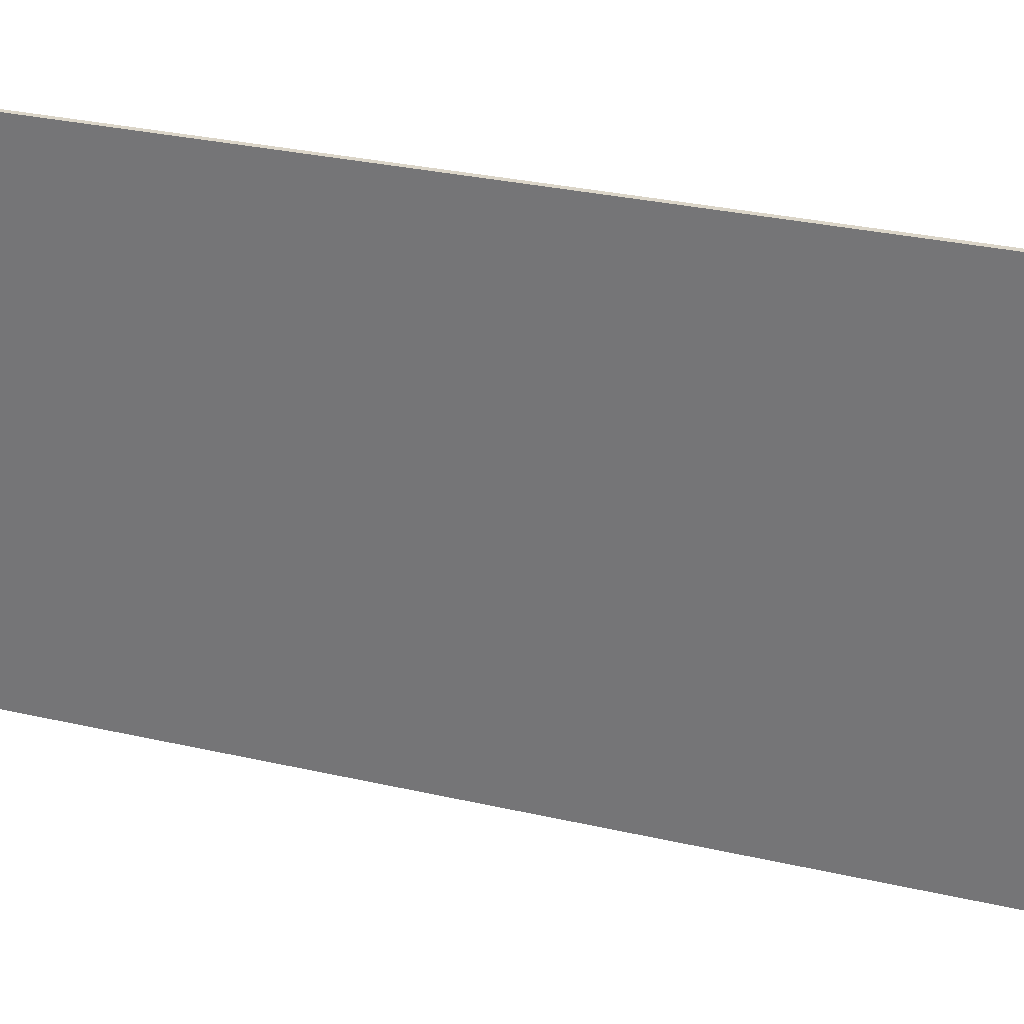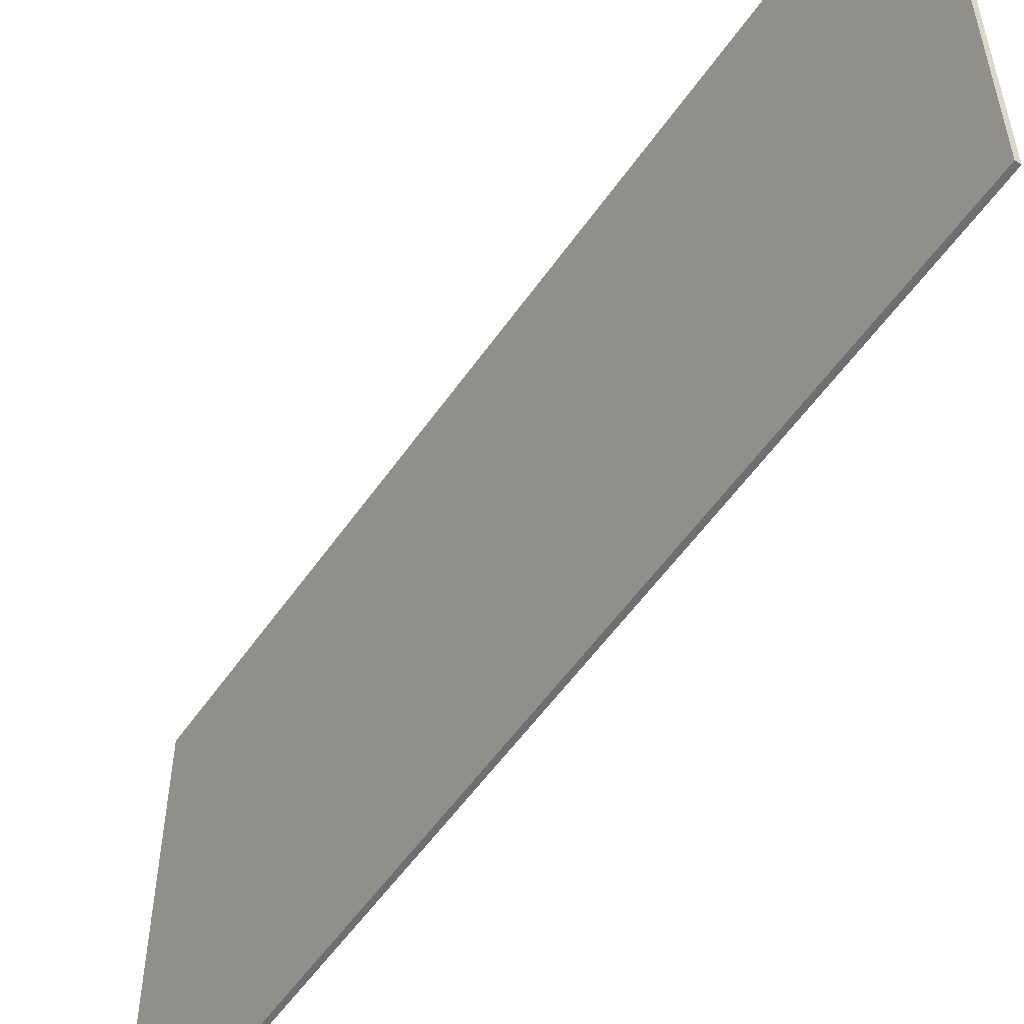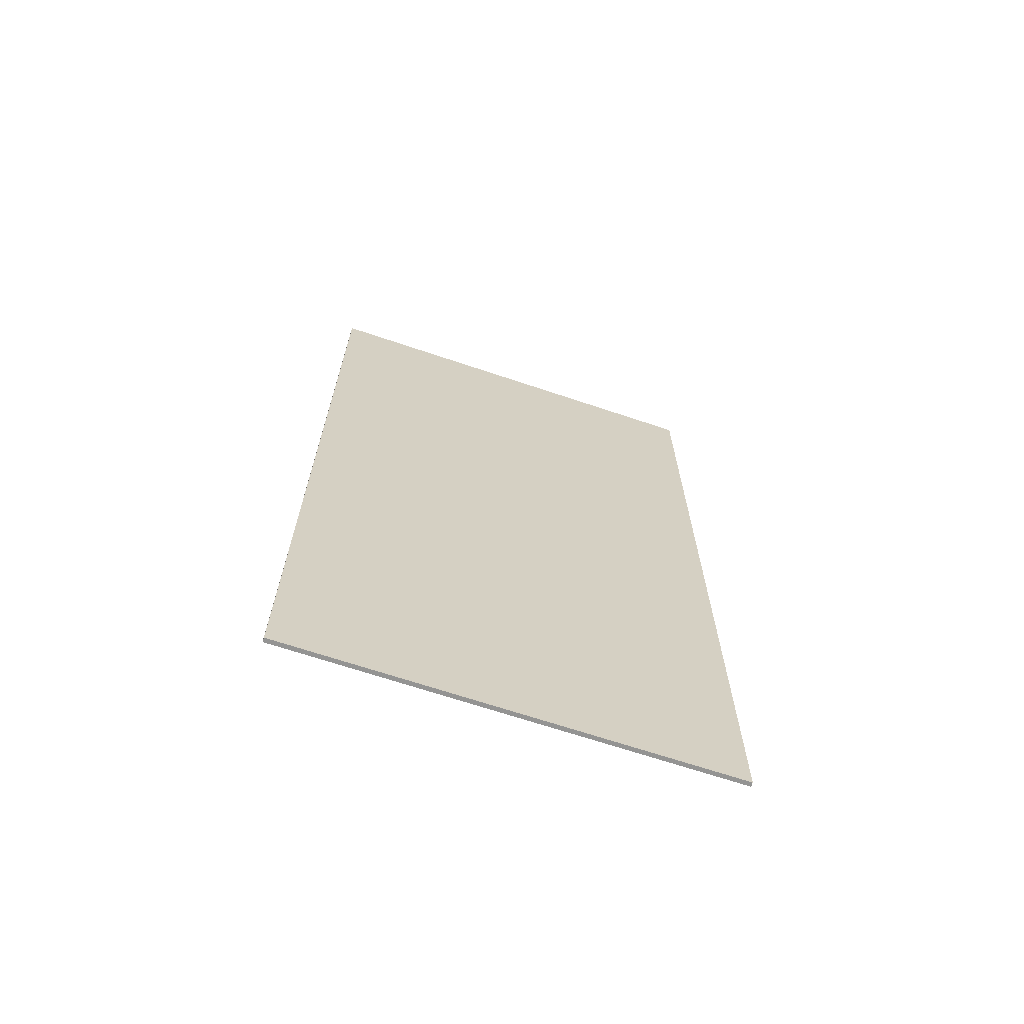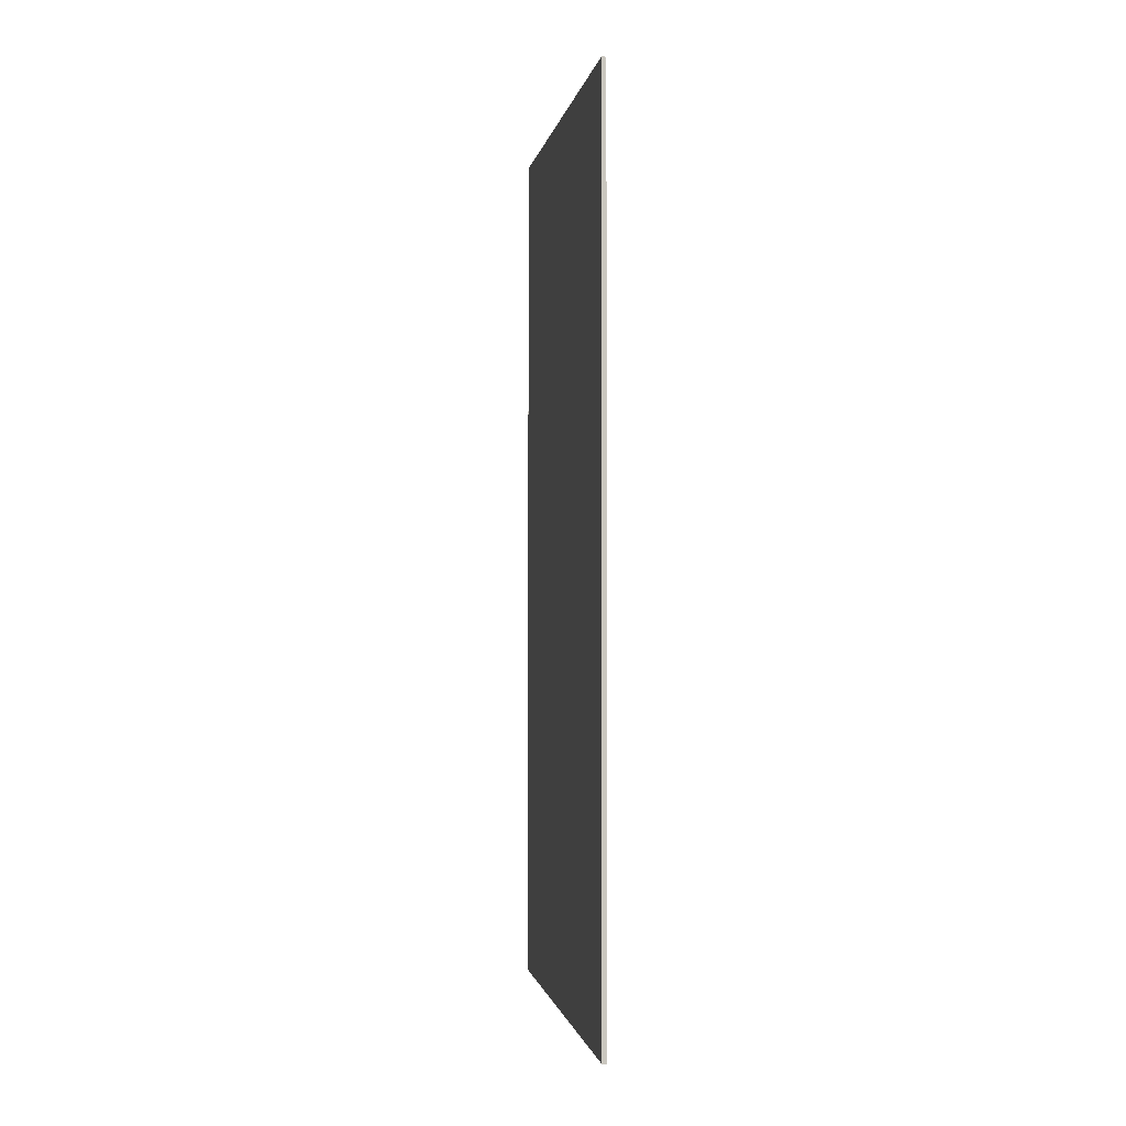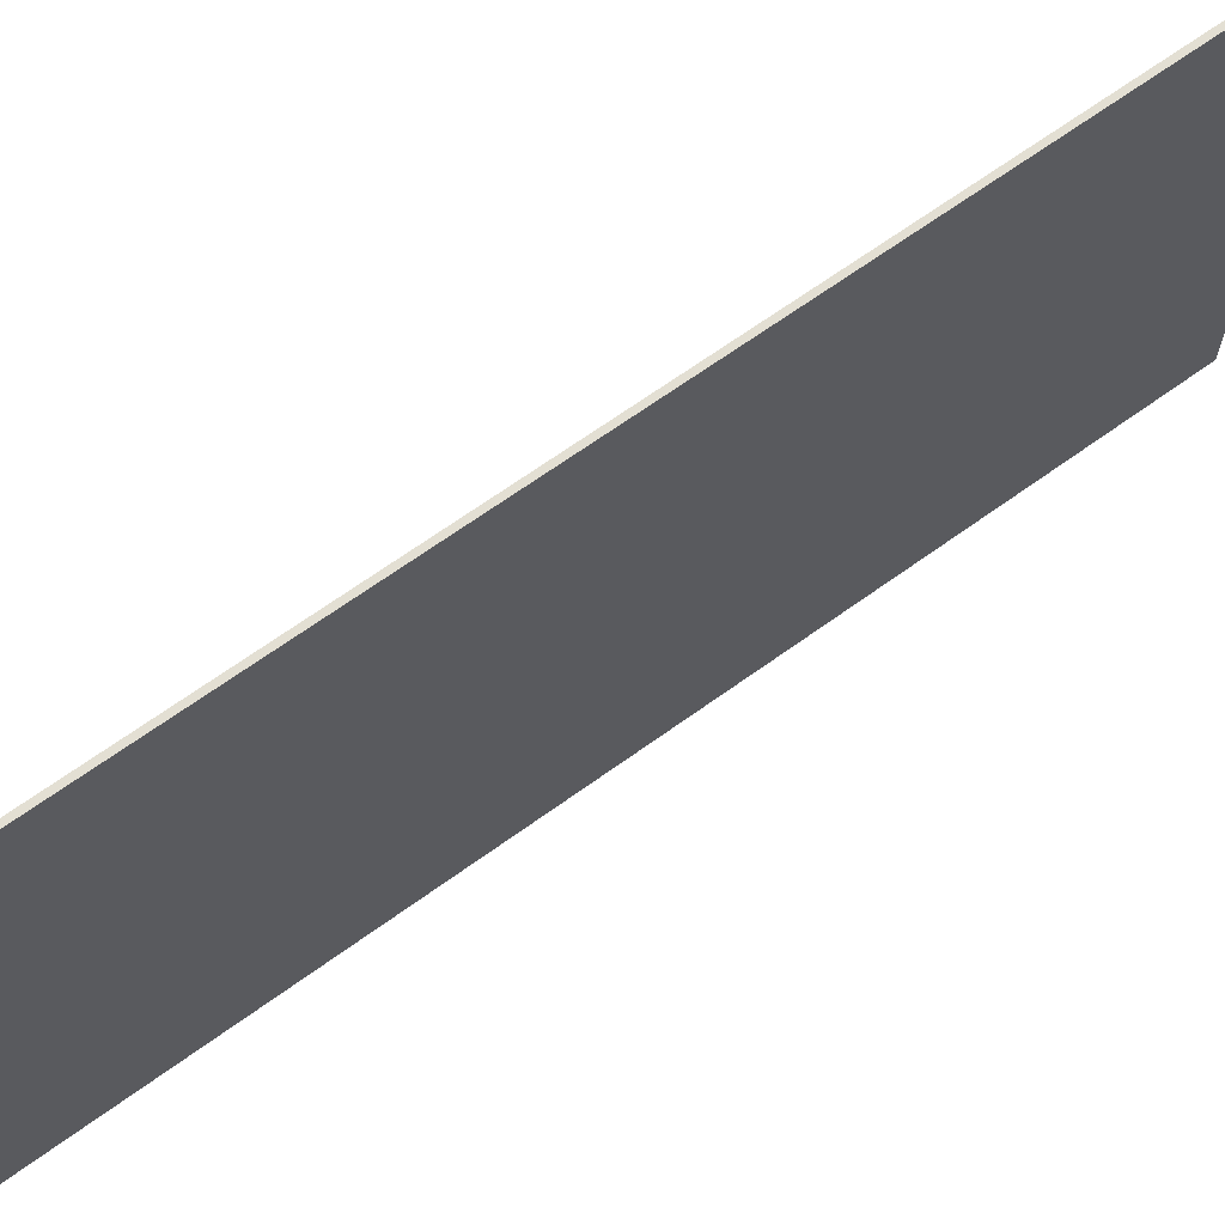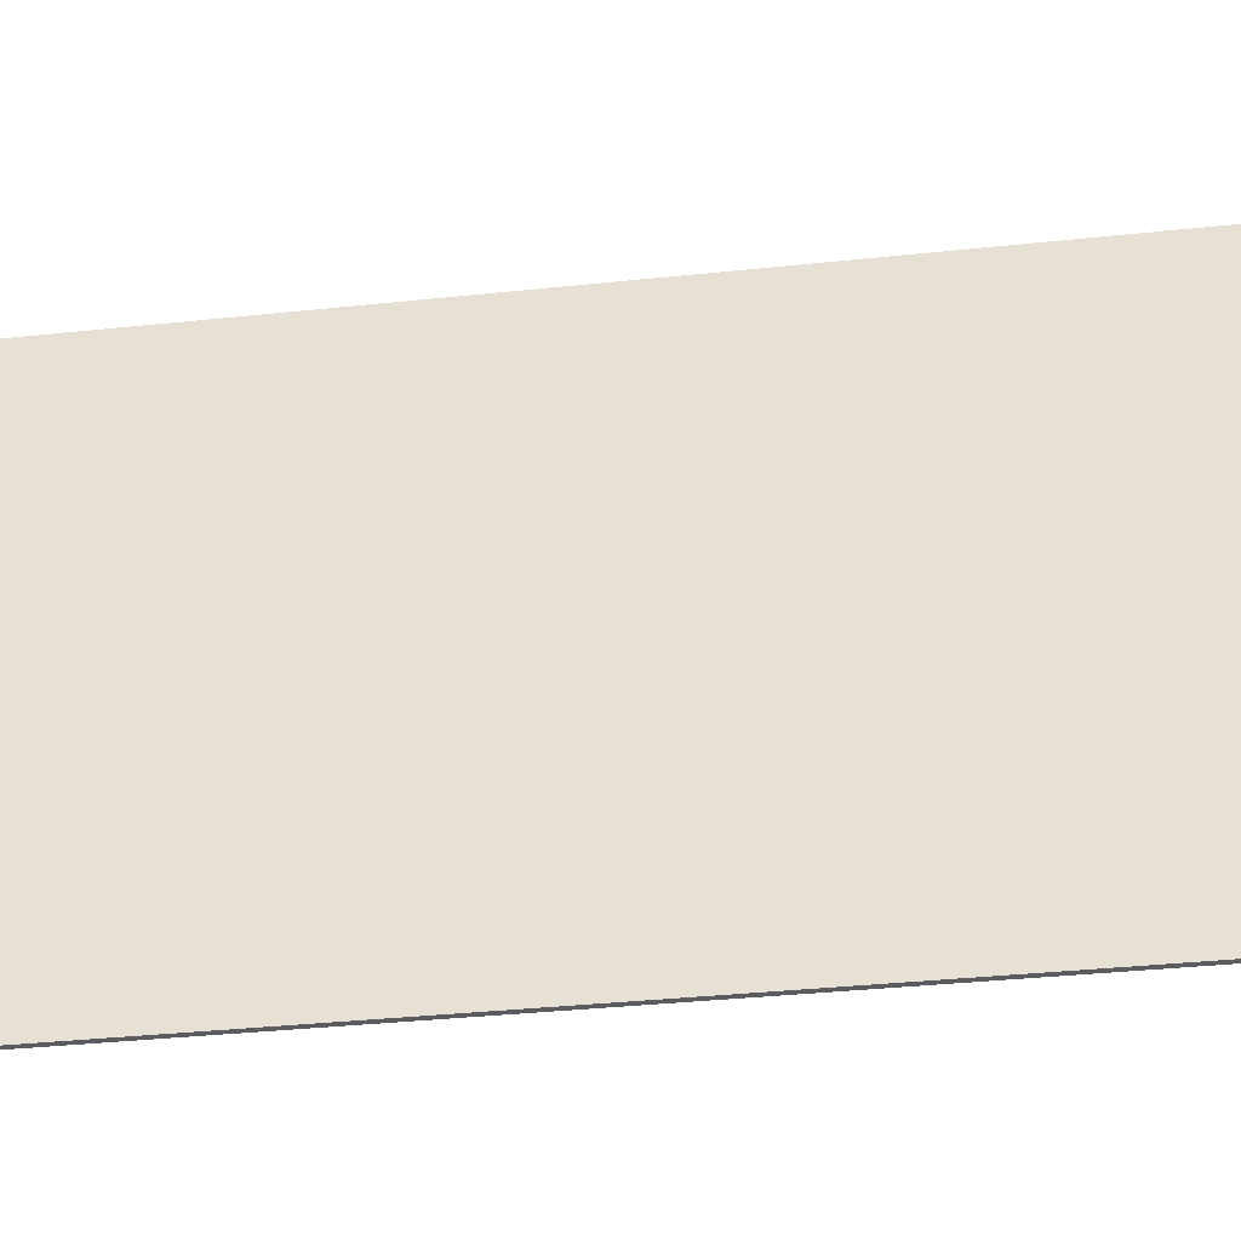
<metadata>
{"format":"obj","ext":"obj","renderer":"f3d","projection":"perspective","resolution":1024,"background":"white","views":[{"elev":29.6,"azim":108.8,"up":"+Y"},{"elev":-54.6,"azim":146.0,"up":"+Y"},{"elev":-67.0,"azim":-108.7,"up":"+Z"},{"elev":-1.3,"azim":-9.4,"up":"+Z"},{"elev":67.0,"azim":-125.9,"up":"+Y"},{"elev":-34.6,"azim":-81.8,"up":"+Y"}]}
</metadata>
<code>
v 1 0 0
v 1 0 2
v 1 1 0
v 1 1 2
v 1.01 0 0
v 1.01 0 2
v 1.01 1 0
v 1.01 1 2
f 1 2 4
f 1 4 3
f 8 6 5
f 8 5 7
f 4 2 6
f 4 6 8
f 4 8 7
f 4 7 3
f 1 5 6
f 1 6 2
f 1 3 7
f 1 7 5

</code>
